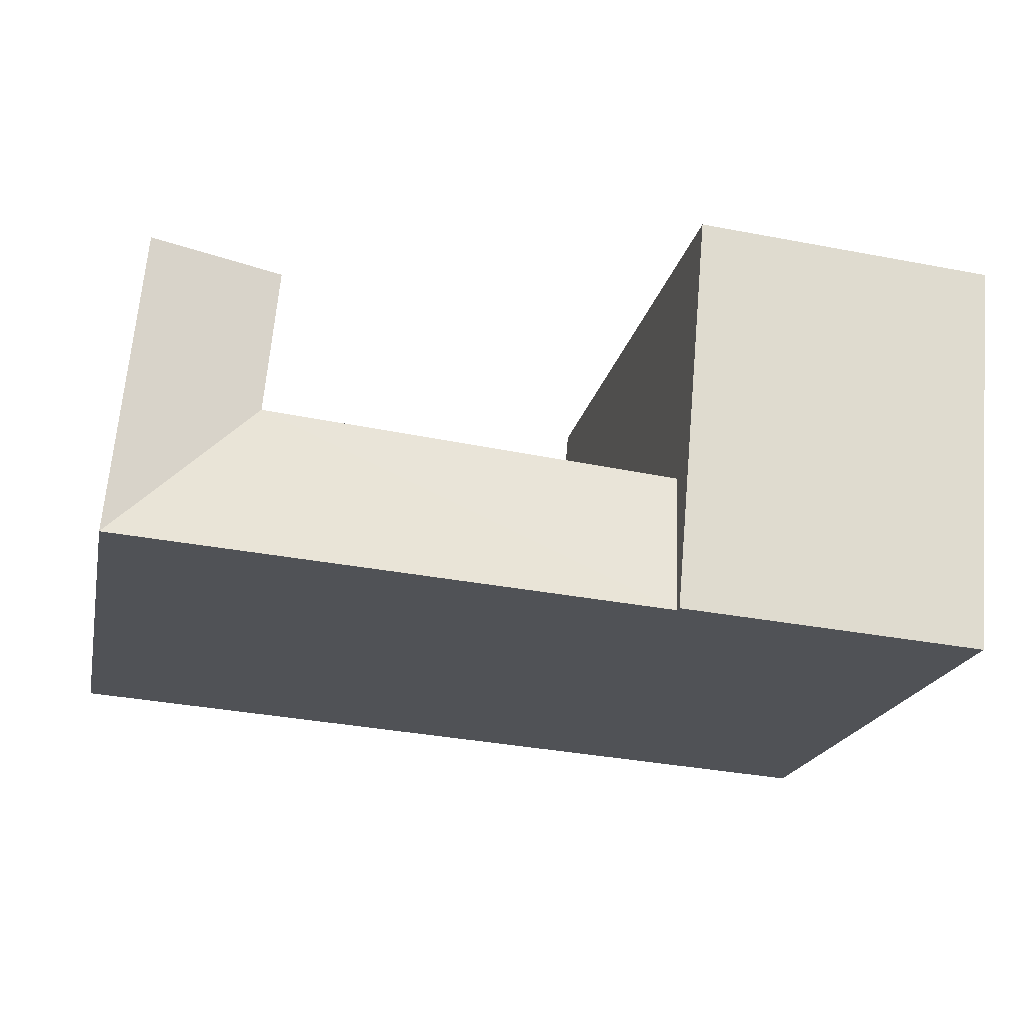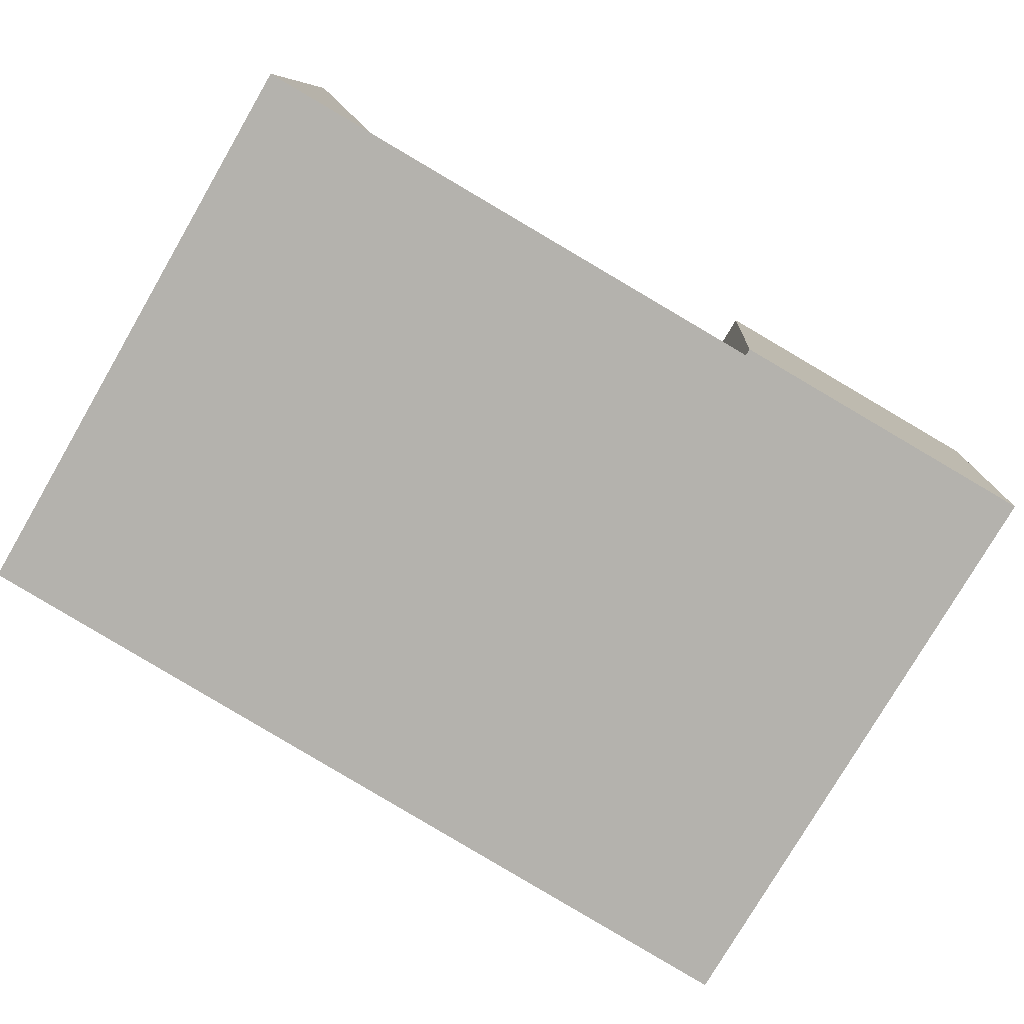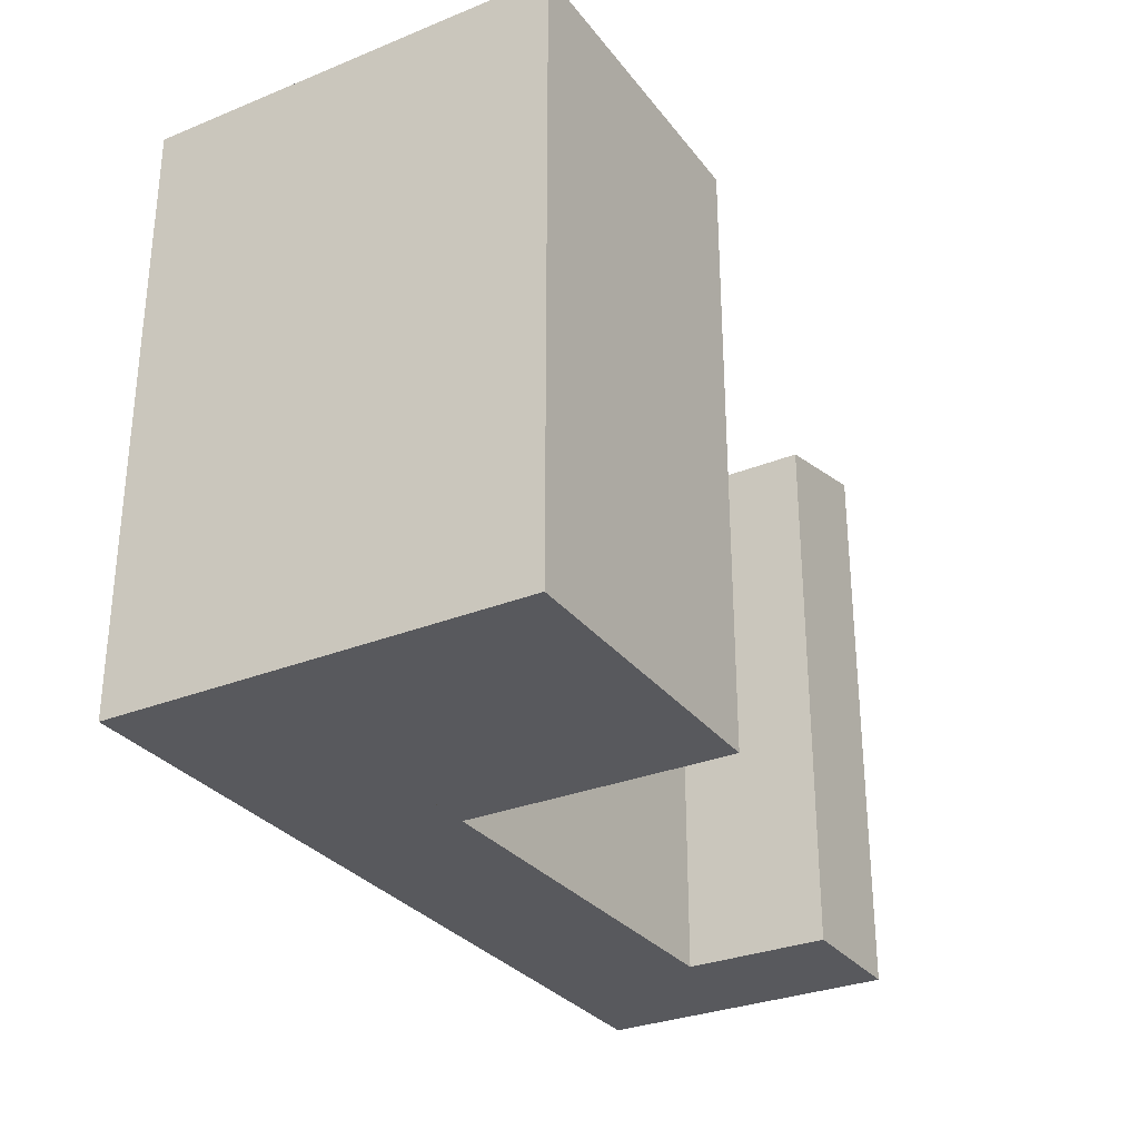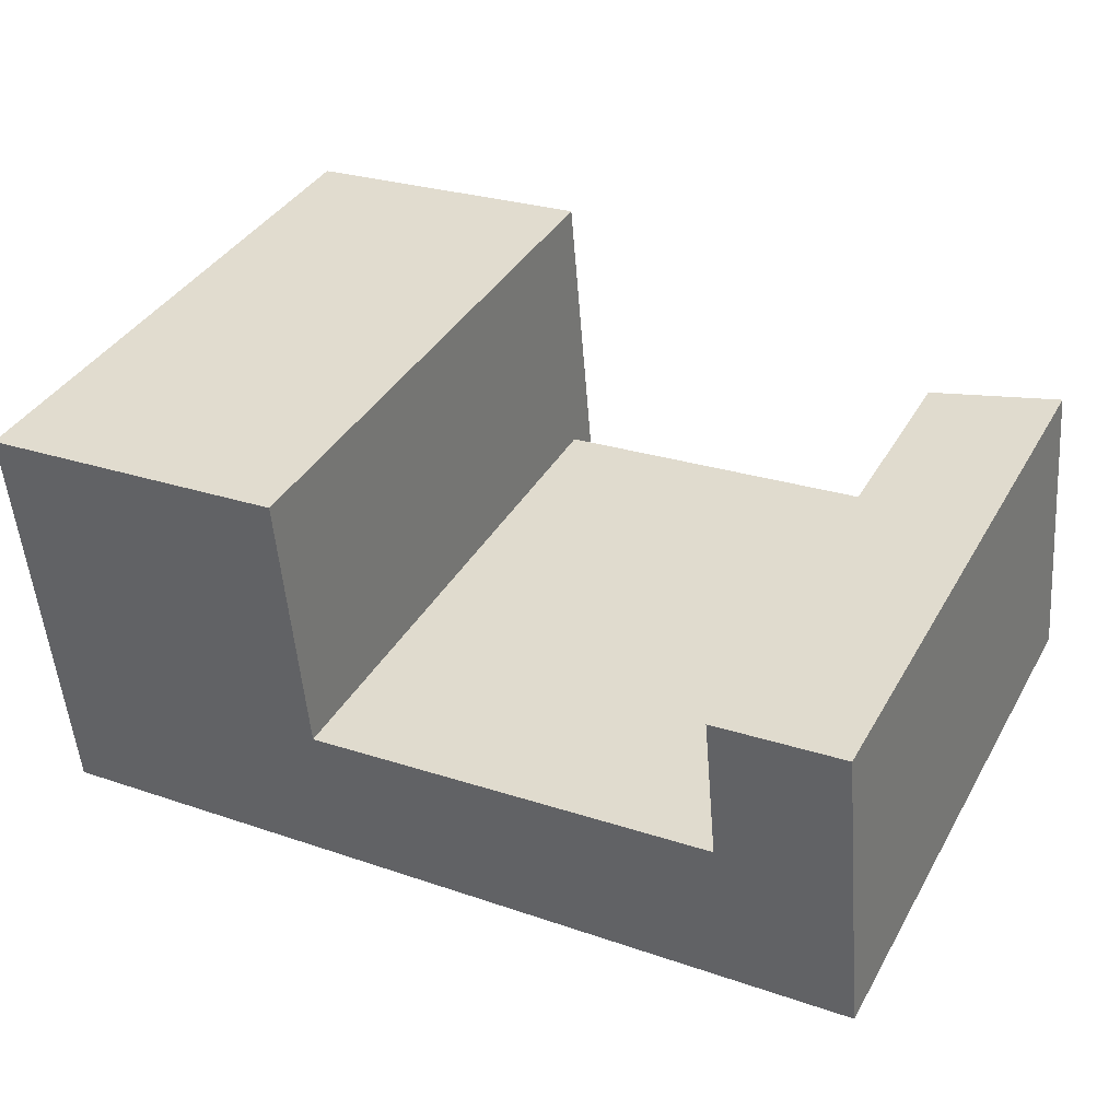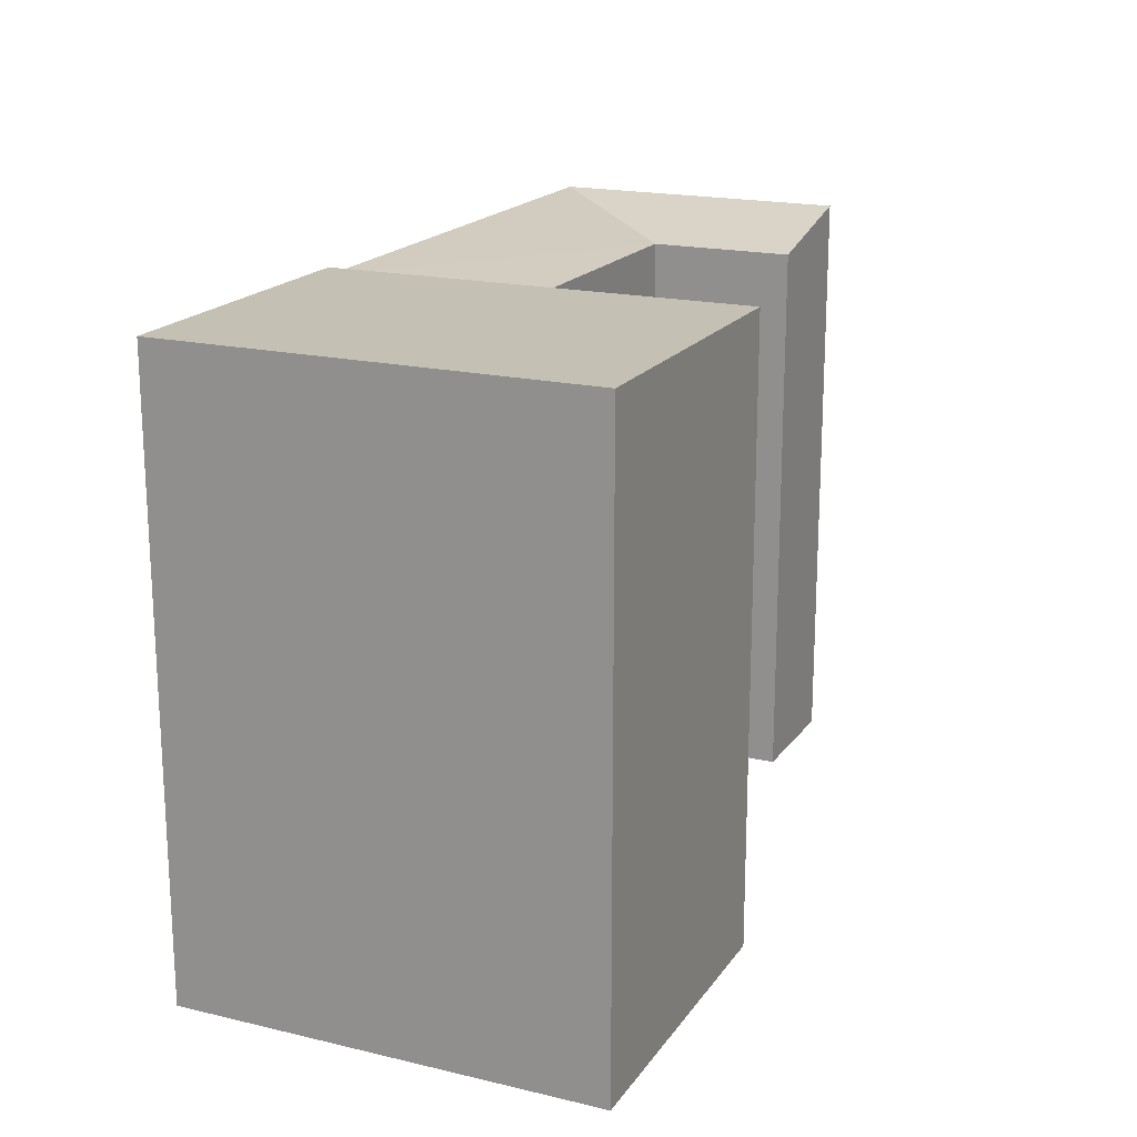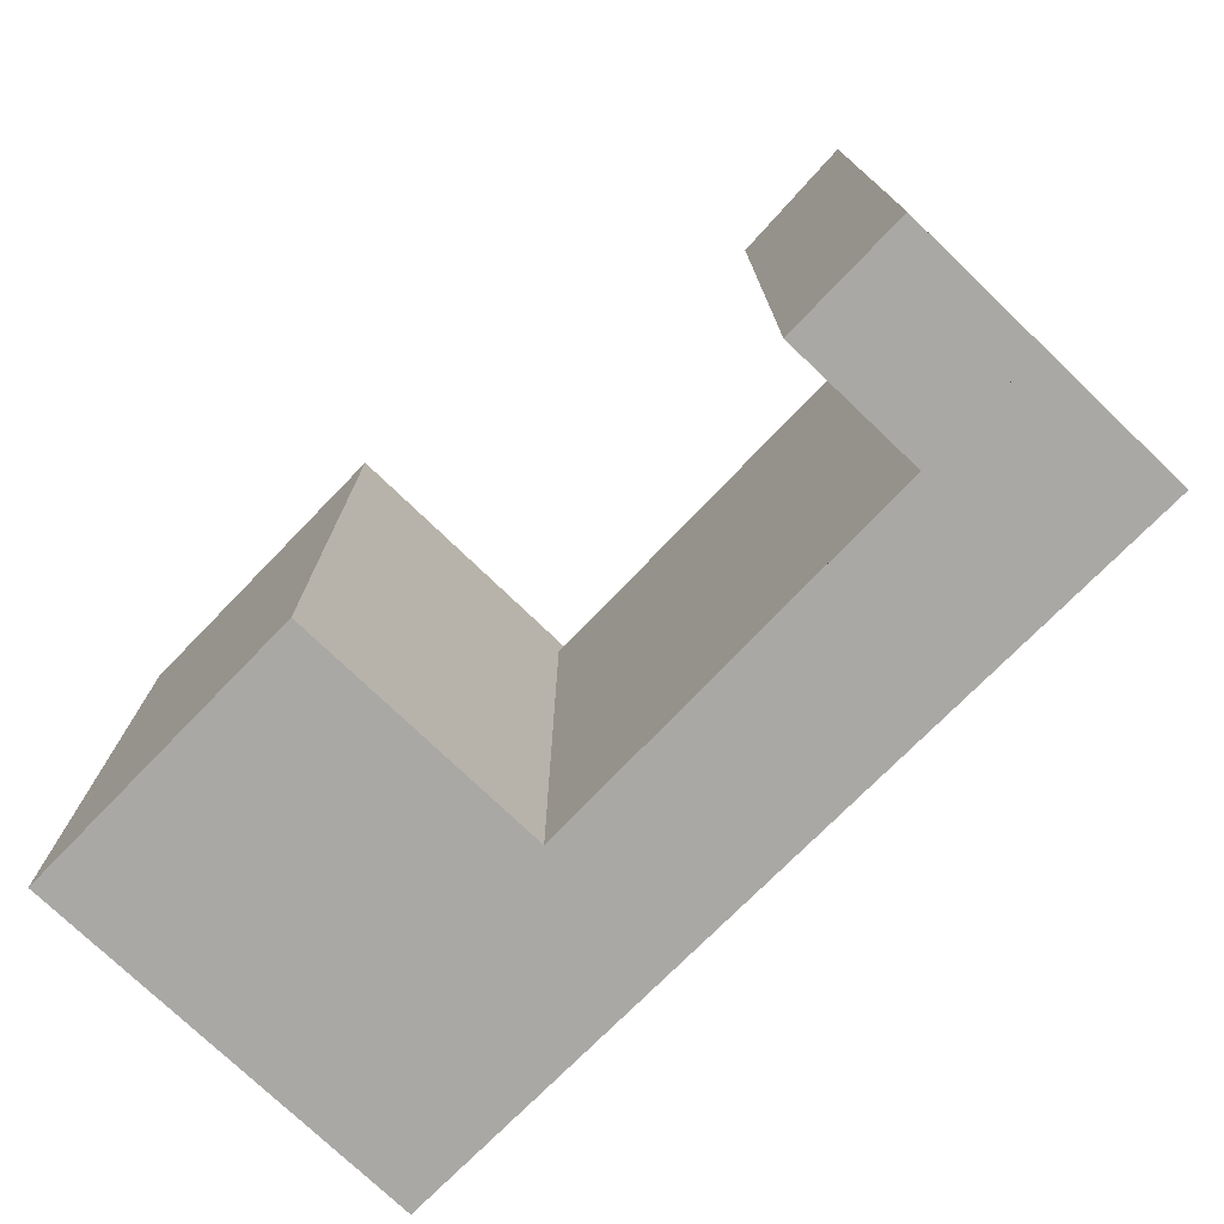
<metadata>
{"format":"obj","ext":"obj","renderer":"f3d","projection":"perspective","resolution":1024,"background":"white","views":[{"elev":-19.9,"azim":168.1,"up":"+Z"},{"elev":-78.0,"azim":149.8,"up":"+Z"},{"elev":-30.0,"azim":-64.5,"up":"+Y"},{"elev":38.1,"azim":26.8,"up":"+Z"},{"elev":18.4,"azim":-70.6,"up":"+Y"},{"elev":-75.1,"azim":41.0,"up":"+Y"}]}
</metadata>
<code>
v  38.32 5.115e-16 -8.353
v  33.3 9.57e-16 -15.63
v  38.96 9.312e-16 -15.21
v  15.09 1.04e-15 -16.98
v  1.595 1.101e-15 -17.99
v  1.047 7.232e-16 -11.81
v  14.52 6.466e-16 -10.56
v  32.66 5.436e-16 -8.877
v  32.06 1.532e-16 -2.503
v  37.72 1.211e-16 -1.978
v  0.4818 3.327e-16 -5.433
v  13.96 2.561e-16 -4.182
v  0 0 0
v  13.49 -6.918e-17 1.13
v  1.596 26.08 -17.99
v  15.09 25.78 -16.98
v  15.09 26.08 -16.98
v  33.3 25.78 -15.63
v  38.96 25.78 -15.21
v  0.0005549 26.08 -0.0008251
v  0.4824 26.08 -5.434
v  1.048 26.08 -11.81
v  14.52 26.08 -10.56
v  13.96 26.08 -4.183
v  13.49 26.08 1.129
v  14.52 24.46 -10.56
v  38.32 25.78 -8.354
v  37.72 25.78 -1.979
v  32.66 24.46 -8.878
v  32.06 24.46 -2.503
g defaultobject
f 1 2 3
f 2 1 4
f 4 1 5
f 5 1 6
f 6 1 7
f 7 1 8
f 8 1 9
f 9 1 10
f 7 11 6
f 11 7 12
f 11 12 13
f 13 12 14
f 15 4 5
f 4 15 2
f 2 15 3
f 3 15 16
f 16 15 17
f 3 18 19
f 18 3 16
f 20 11 13
f 11 20 6
f 6 20 5
f 5 20 21
f 5 21 22
f 5 22 15
f 23 16 17
f 16 23 24
f 16 24 25
f 16 25 26
f 26 25 14
f 26 14 7
f 7 14 12
f 19 1 3
f 1 19 10
f 10 19 27
f 10 27 28
f 8 26 7
f 26 8 29
f 10 30 9
f 30 10 28
f 30 8 9
f 8 30 29
f 14 20 13
f 20 14 25
f 18 29 19
f 29 18 16
f 29 16 26
f 22 17 15
f 17 22 21
f 17 21 20
f 17 20 23
f 23 20 24
f 24 20 25
f 29 27 19
f 27 29 28
f 28 29 30

</code>
